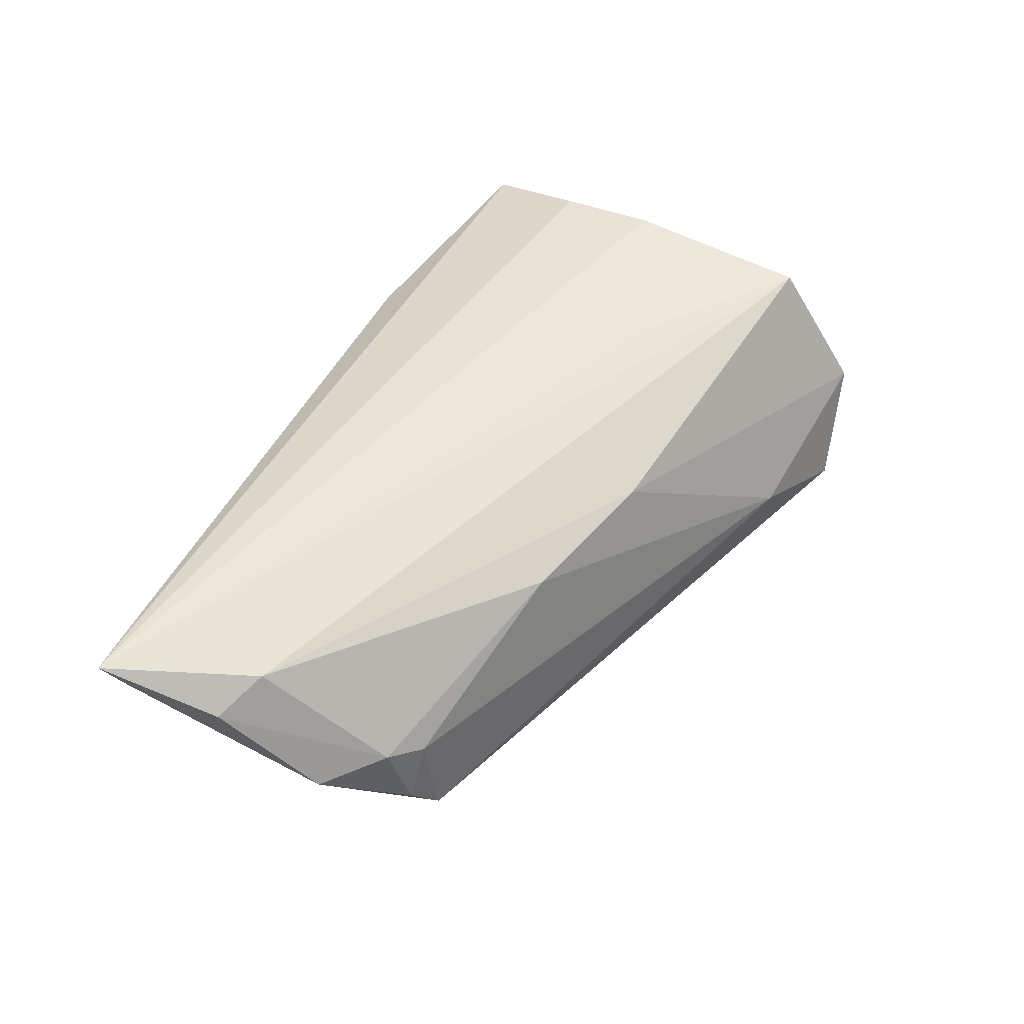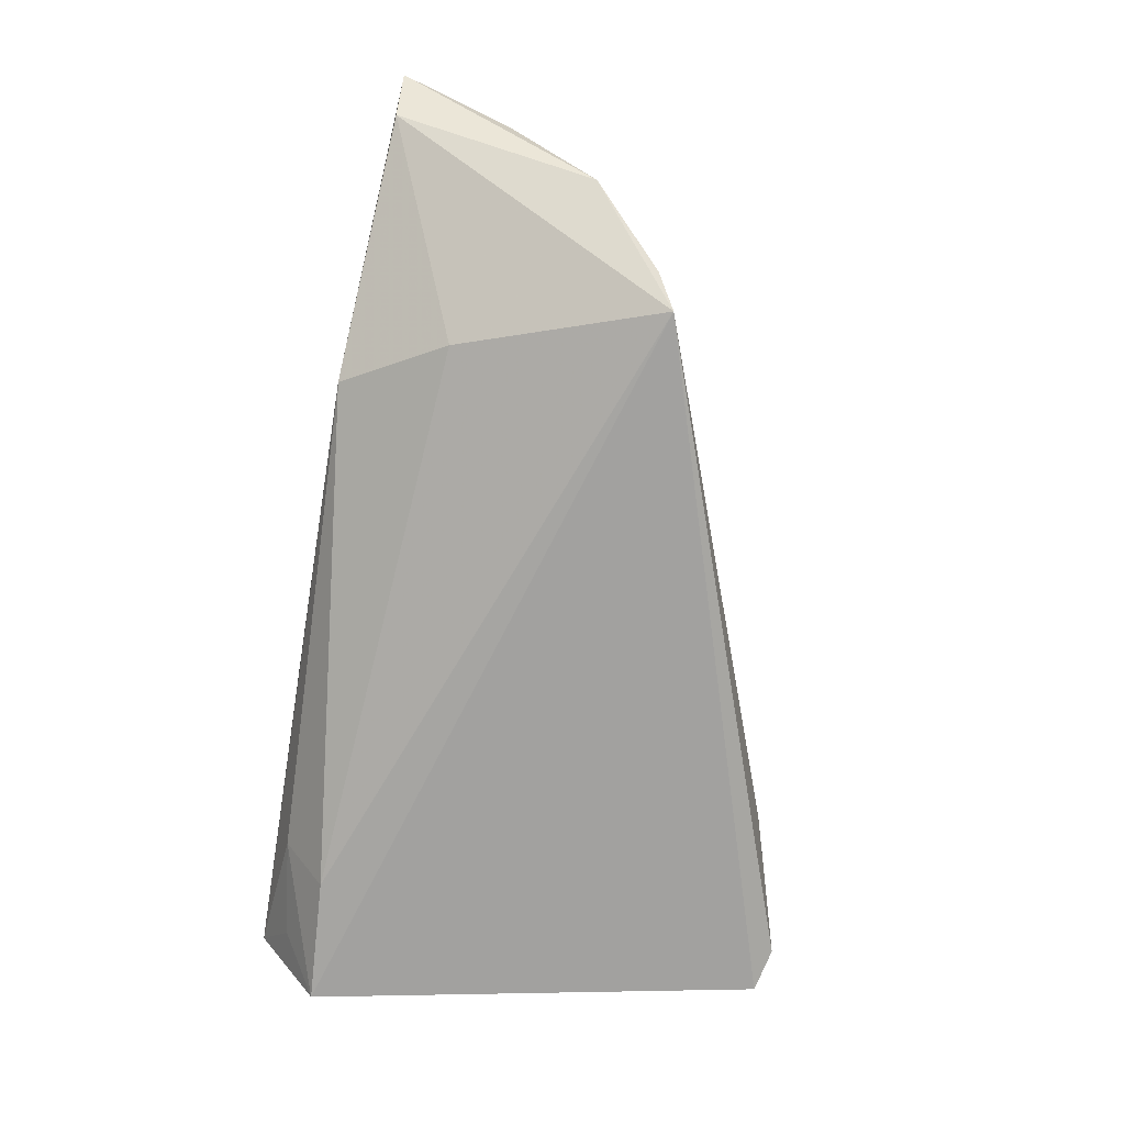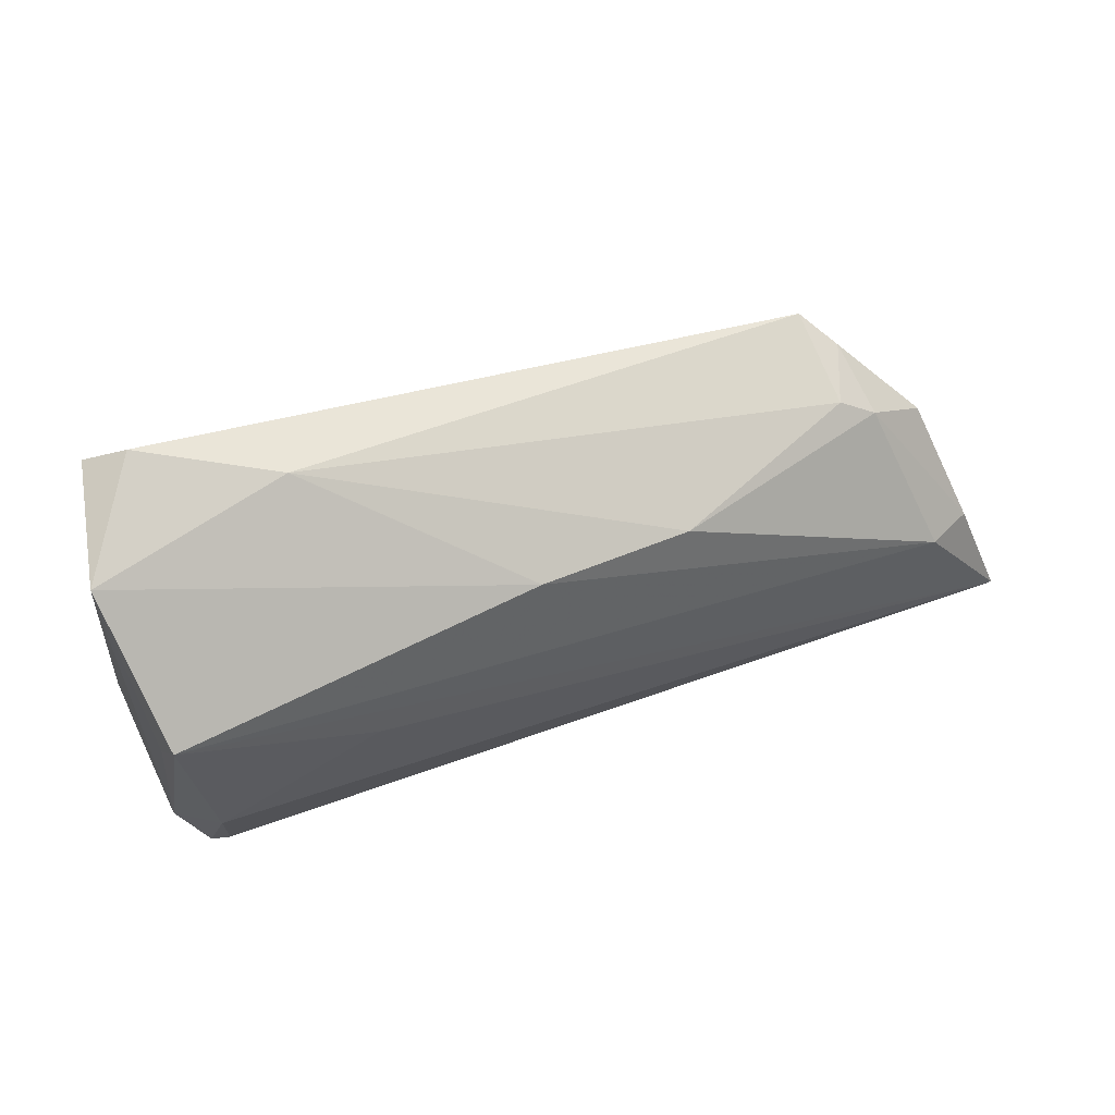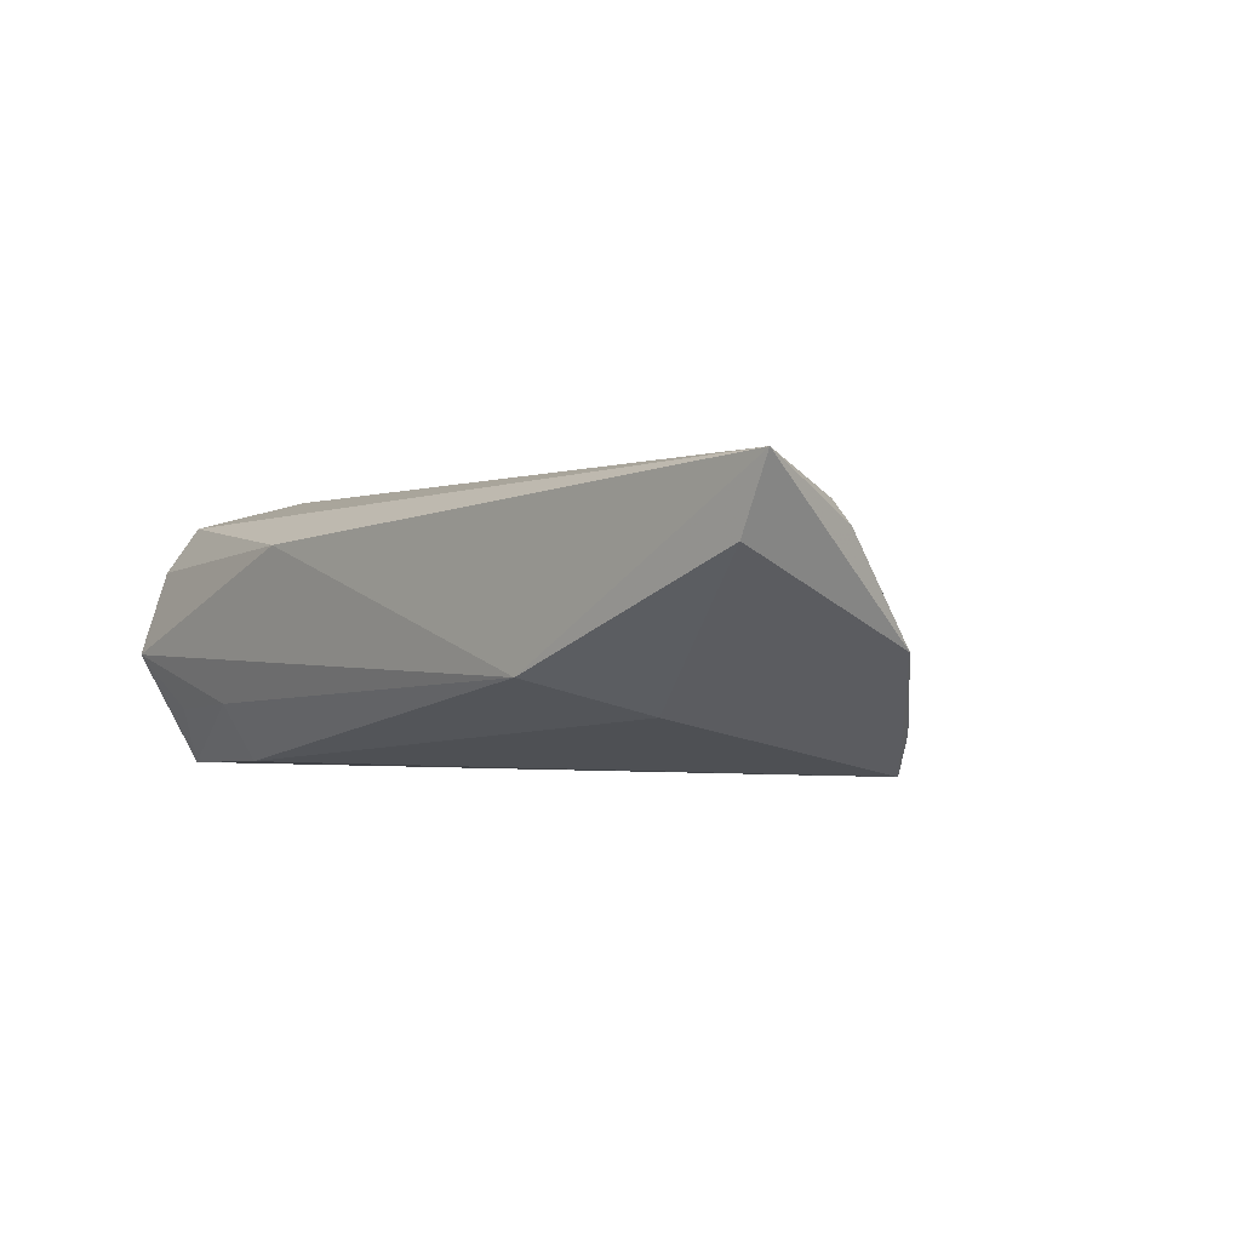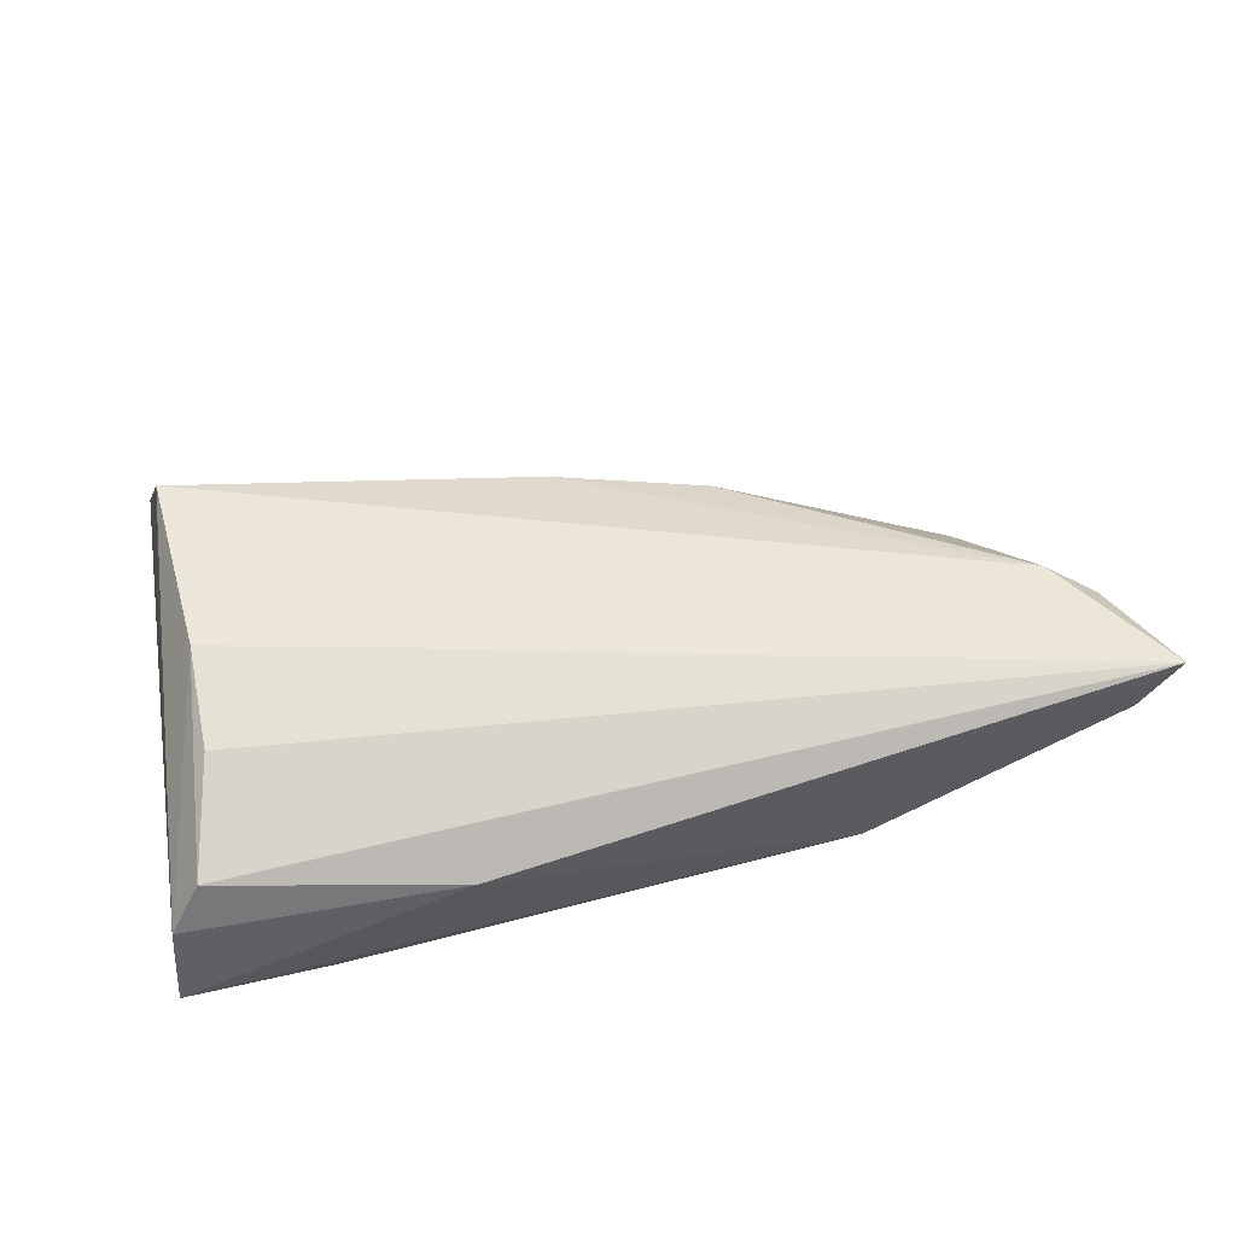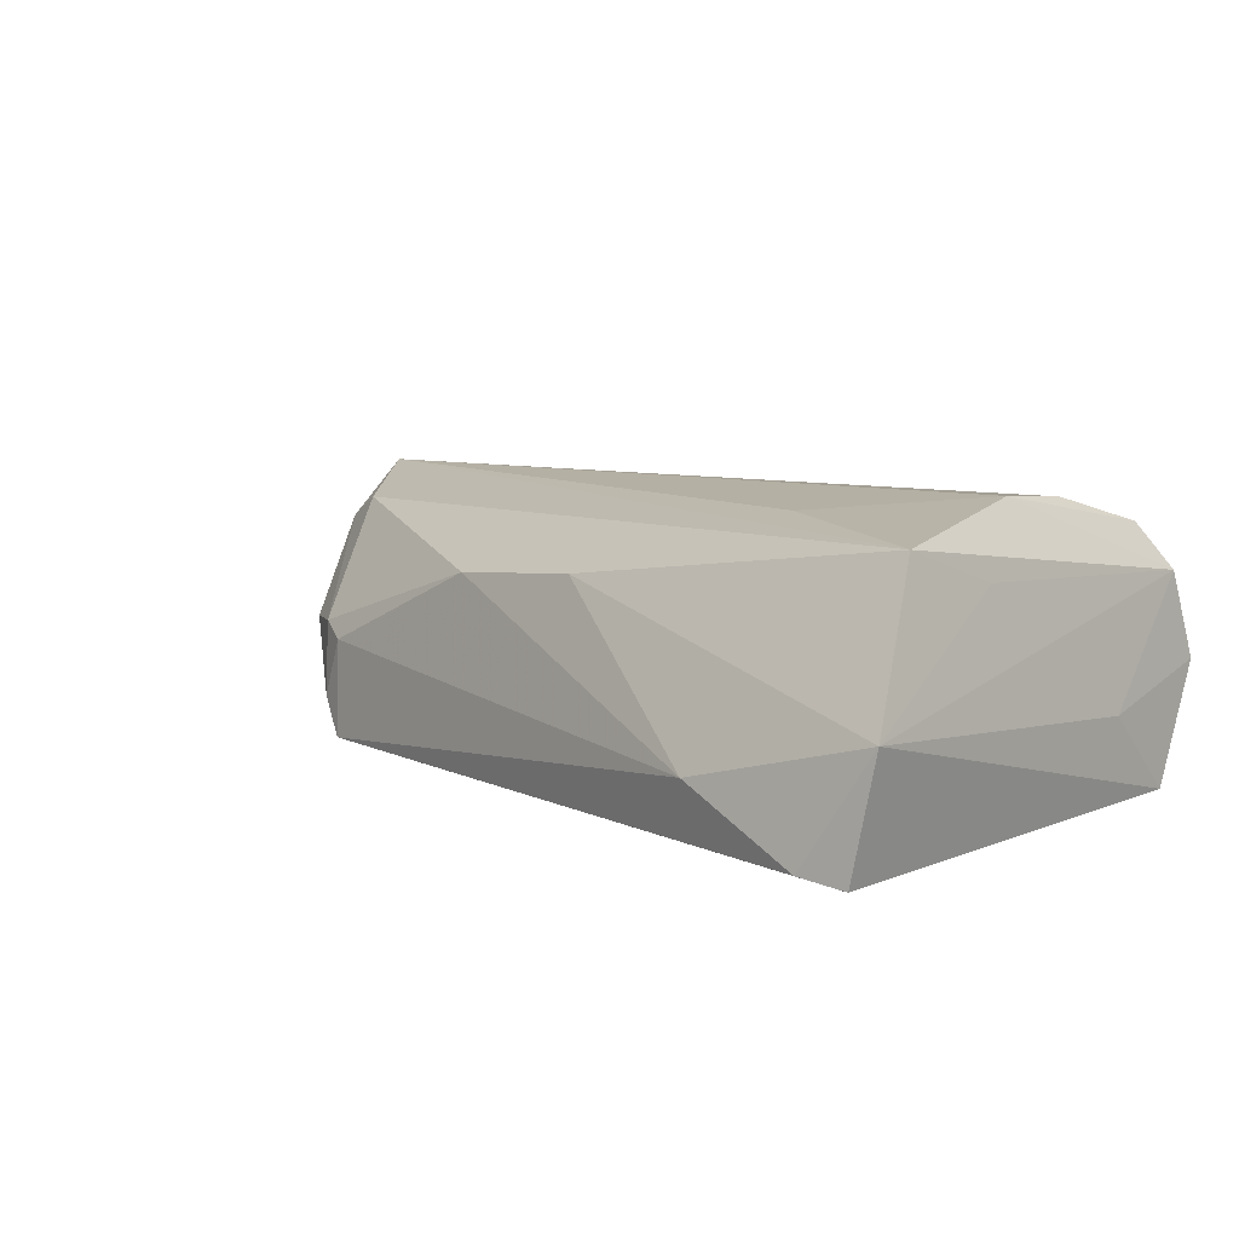
<metadata>
{"format":"obj","ext":"obj","renderer":"f3d","projection":"perspective","resolution":1024,"background":"white","views":[{"elev":47.6,"azim":116.9,"up":"+Z"},{"elev":-72.2,"azim":82.3,"up":"+Z"},{"elev":71.1,"azim":-19.4,"up":"+Y"},{"elev":-1.9,"azim":51.8,"up":"+Z"},{"elev":59.9,"azim":-13.8,"up":"+Z"},{"elev":9.5,"azim":-145.2,"up":"+Z"}]}
</metadata>
<code>
v 0.04866 0.01316 -0.01593
v -0.01592 0.03435 -0.008053
v -0.04007 -0.02387 -0.009085
v 0.03996 -0.01202 -0.009621
v -0.02935 -0.01981 -0.01546
v -0.02764 -0.02505 -0.0084
v 0.04944 0.01179 -0.003886
v -0.01176 -0.02738 0.009928
v 0.05217 0.01112 -0.01135
v -0.04501 -0.02738 -0.002222
v -0.04365 -0.0245 0.008156
v 0.05369 0.008896 -0.002265
v -0.0441 -0.008838 -0.005854
v 0.06398 -0.02222 0.006542
v -0.0393 0.0365 -0.00144
v -0.03131 0.03803 -0.01477
v -0.0153 0.01176 0.01646
v 0.06812 -0.02231 0.01477
v 0.02567 0.01688 0.007069
v 0.06068 0.002795 -0.003191
v -0.03977 -0.02219 0.01365
v 0.007049 0.02149 0.009005
v 0.0642 -0.008456 0.008538
v -0.03631 0.03646 -0.01593
v 0.03278 -0.02491 -0.005579
v -0.04501 -0.01943 -0.01593
v -0.03691 0.02649 0.01558
v -0.03643 -0.009021 0.01738
v -0.03927 0.01341 0.01094
v -0.03594 0.00333 0.01855
v 0.05831 -0.00543 0.01169
f 18 30 28
f 28 21 18
f 30 21 28
f 26 15 24
f 24 15 16
f 24 1 26
f 16 1 24
f 13 15 26
f 26 1 5
f 18 25 14
f 26 5 6
f 6 5 25
f 18 21 8
f 8 25 18
f 2 1 16
f 16 15 2
f 15 22 2
f 1 14 4
f 4 14 25
f 4 5 1
f 25 5 4
f 26 6 3
f 15 29 27
f 27 22 15
f 27 31 22
f 18 31 27
f 23 31 18
f 31 23 12
f 10 3 6
f 10 6 25
f 25 8 10
f 26 3 10
f 10 13 26
f 17 30 18
f 18 27 17
f 17 27 30
f 22 31 19
f 31 12 19
f 19 2 22
f 1 2 7
f 2 19 7
f 7 19 12
f 20 12 23
f 20 14 1
f 18 14 20
f 20 23 18
f 11 8 21
f 11 10 8
f 11 21 30
f 30 27 11
f 11 27 29
f 13 10 11
f 15 13 11
f 11 29 15
f 1 7 9
f 9 7 12
f 9 20 1
f 12 20 9

</code>
